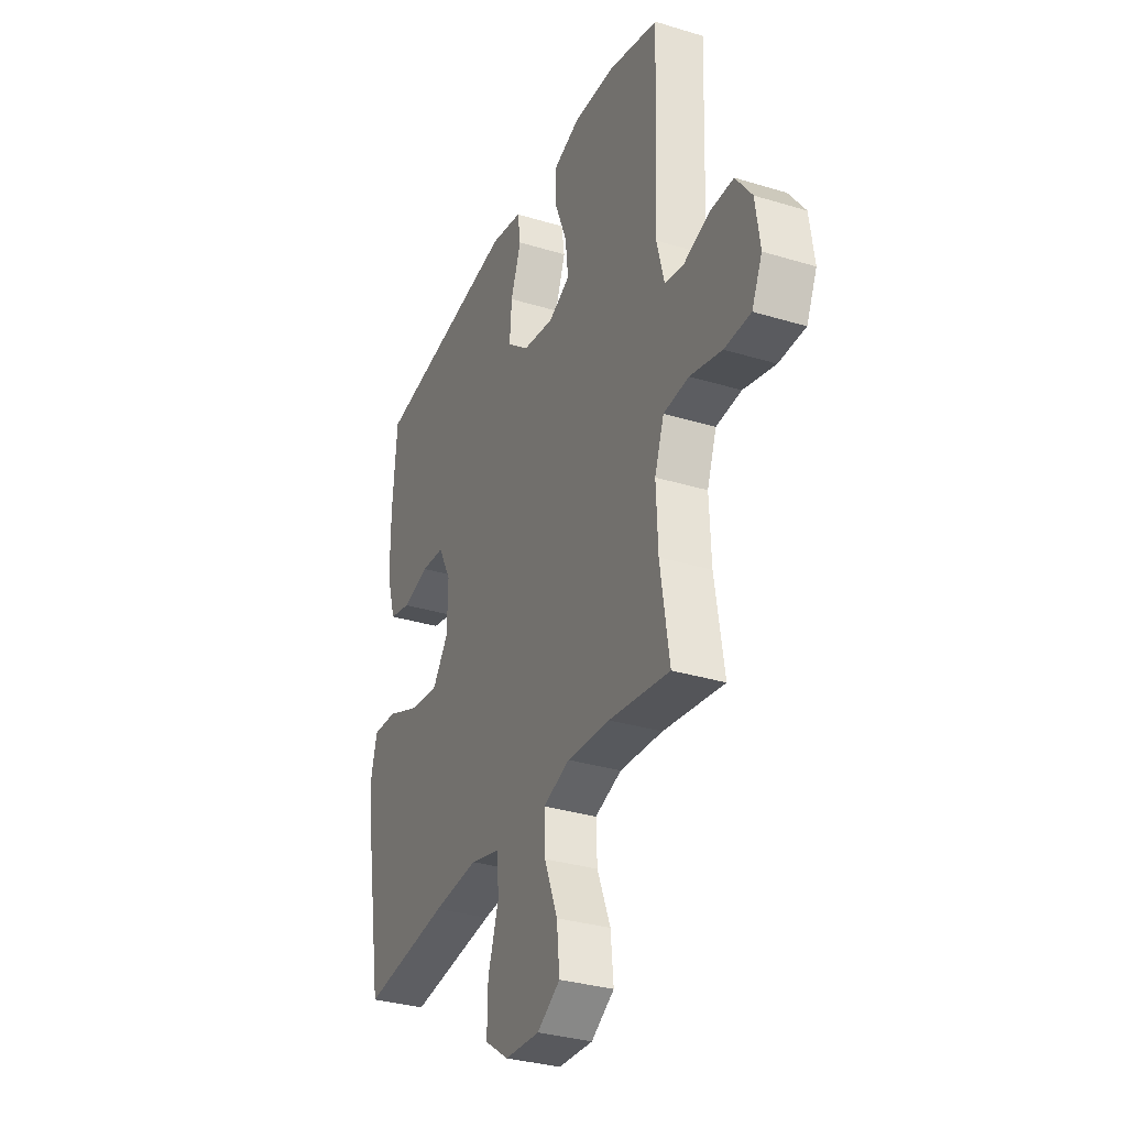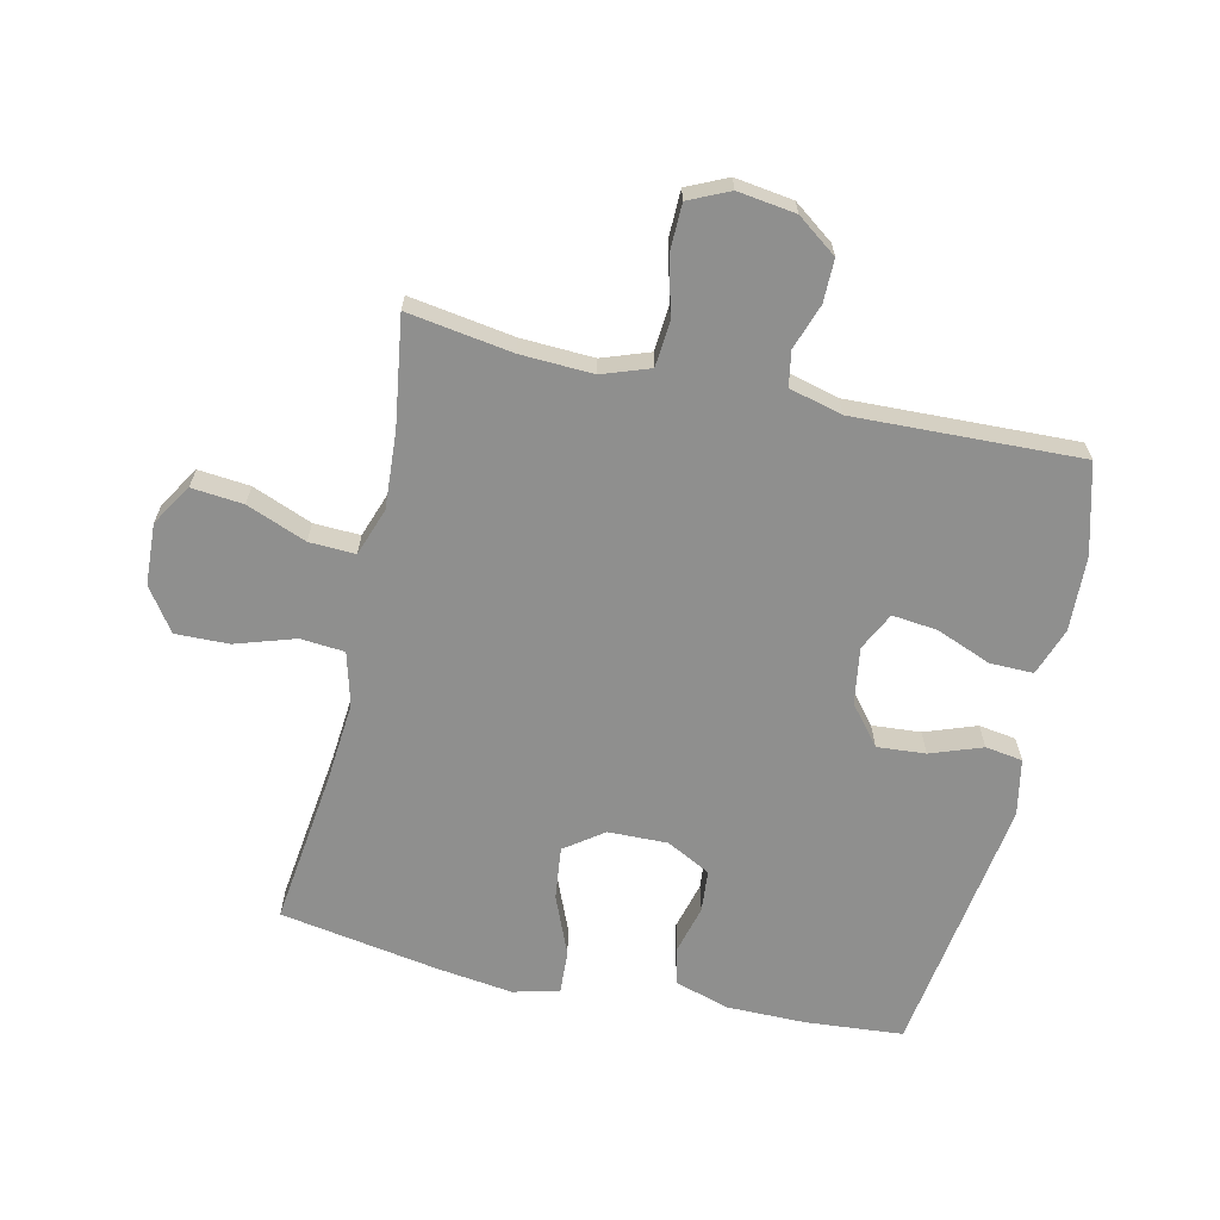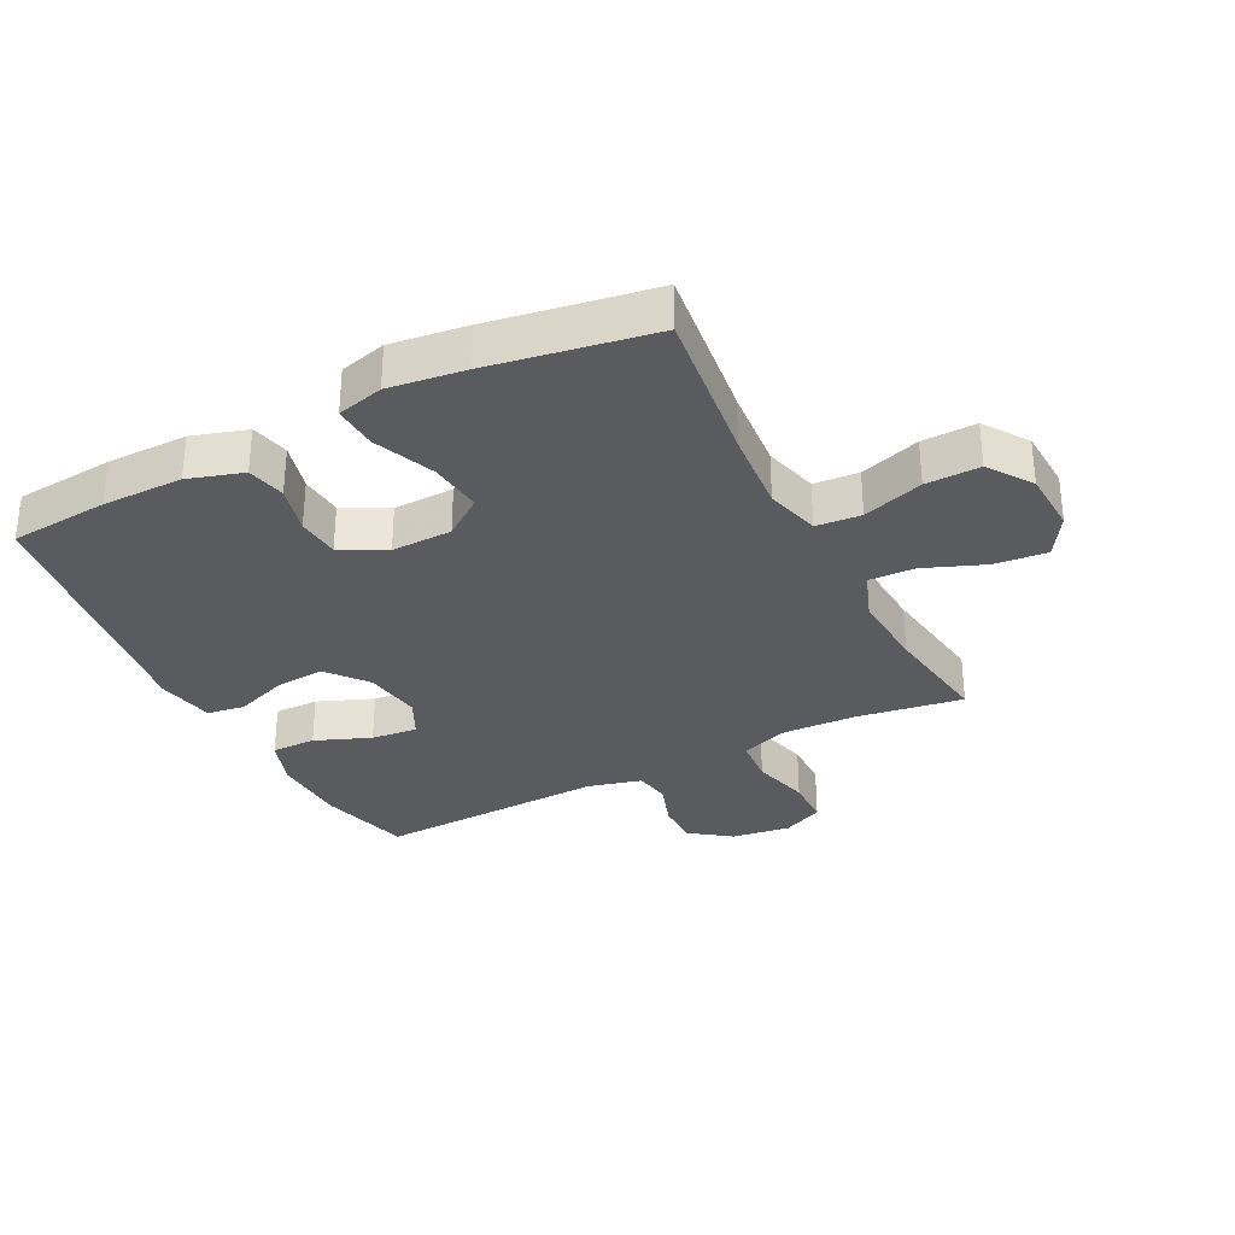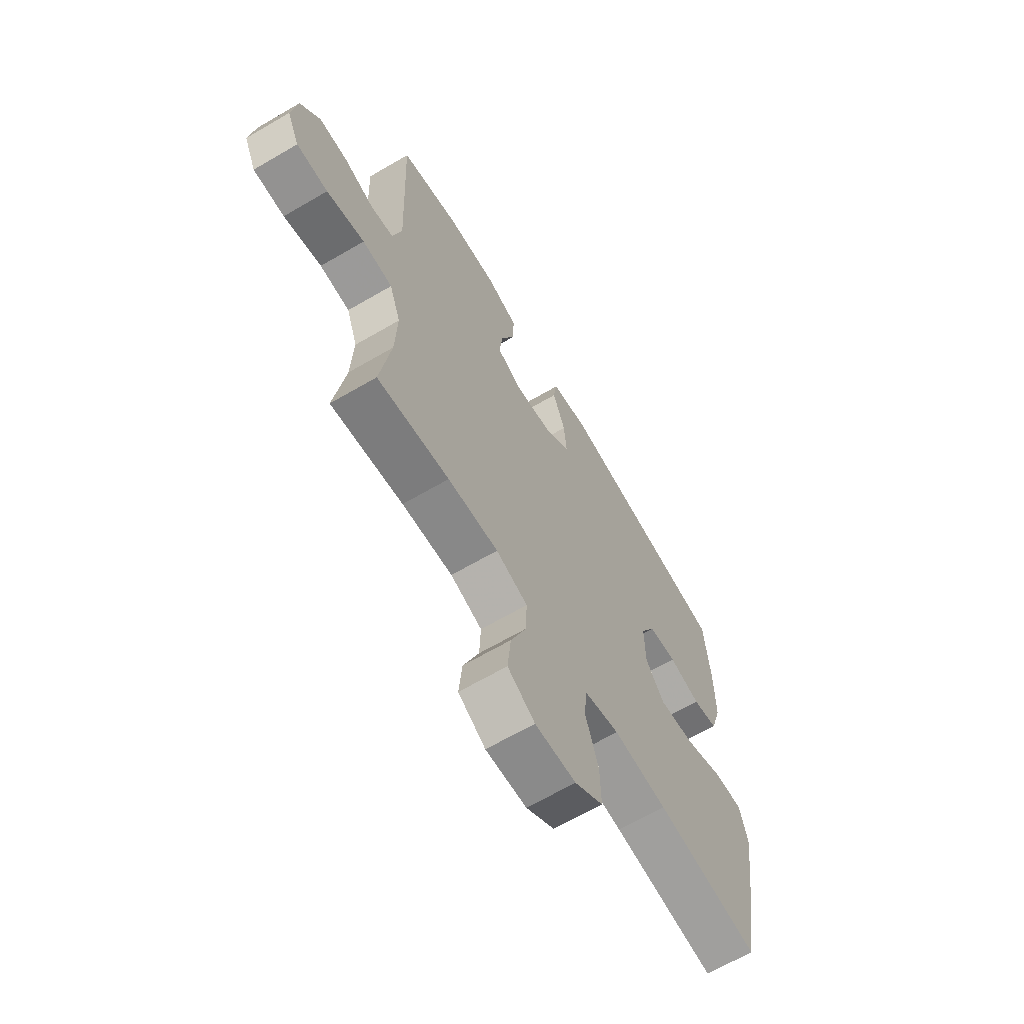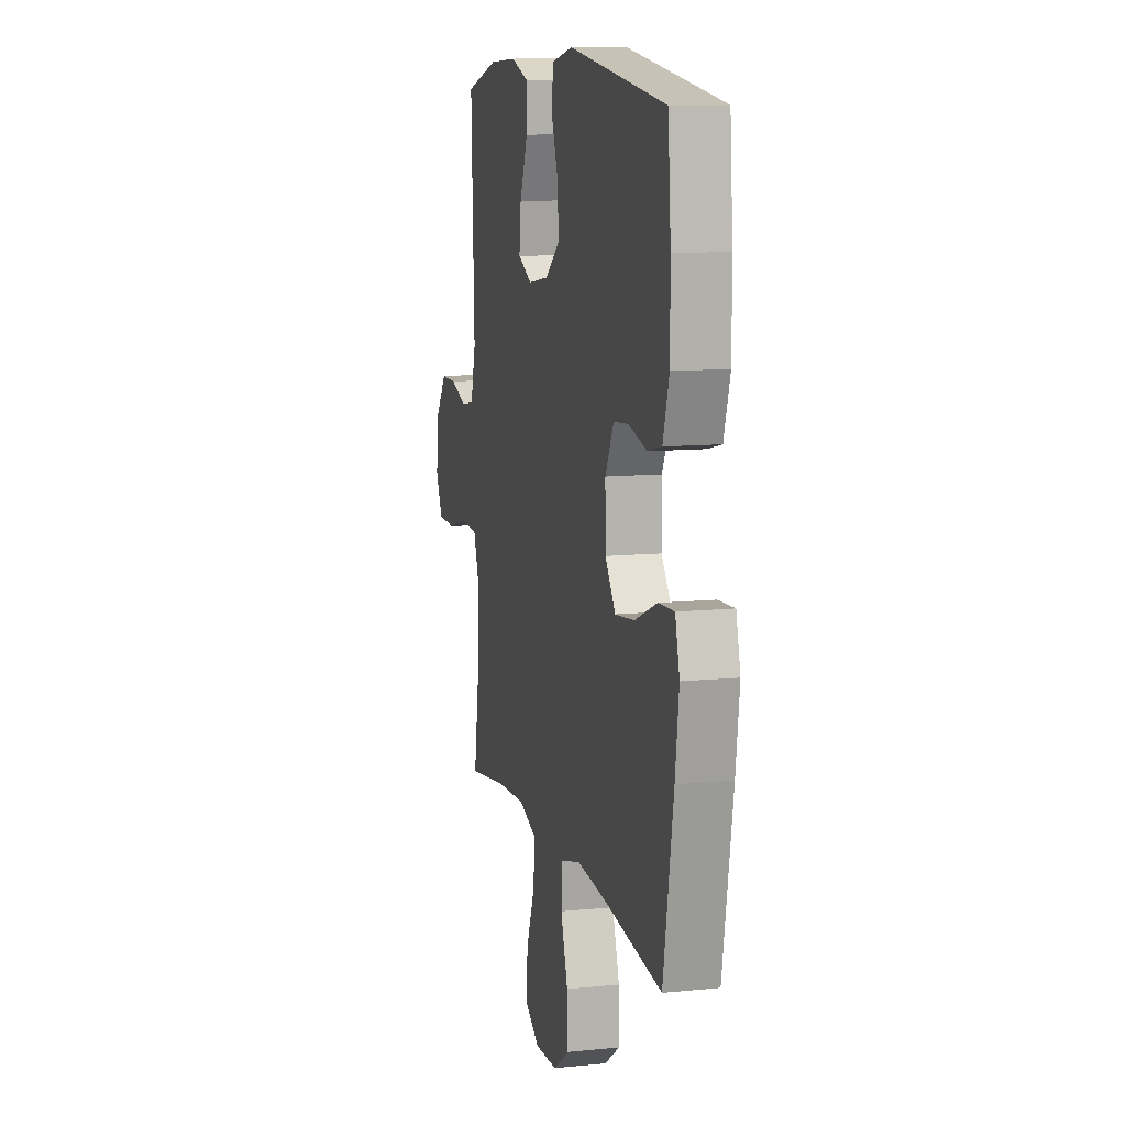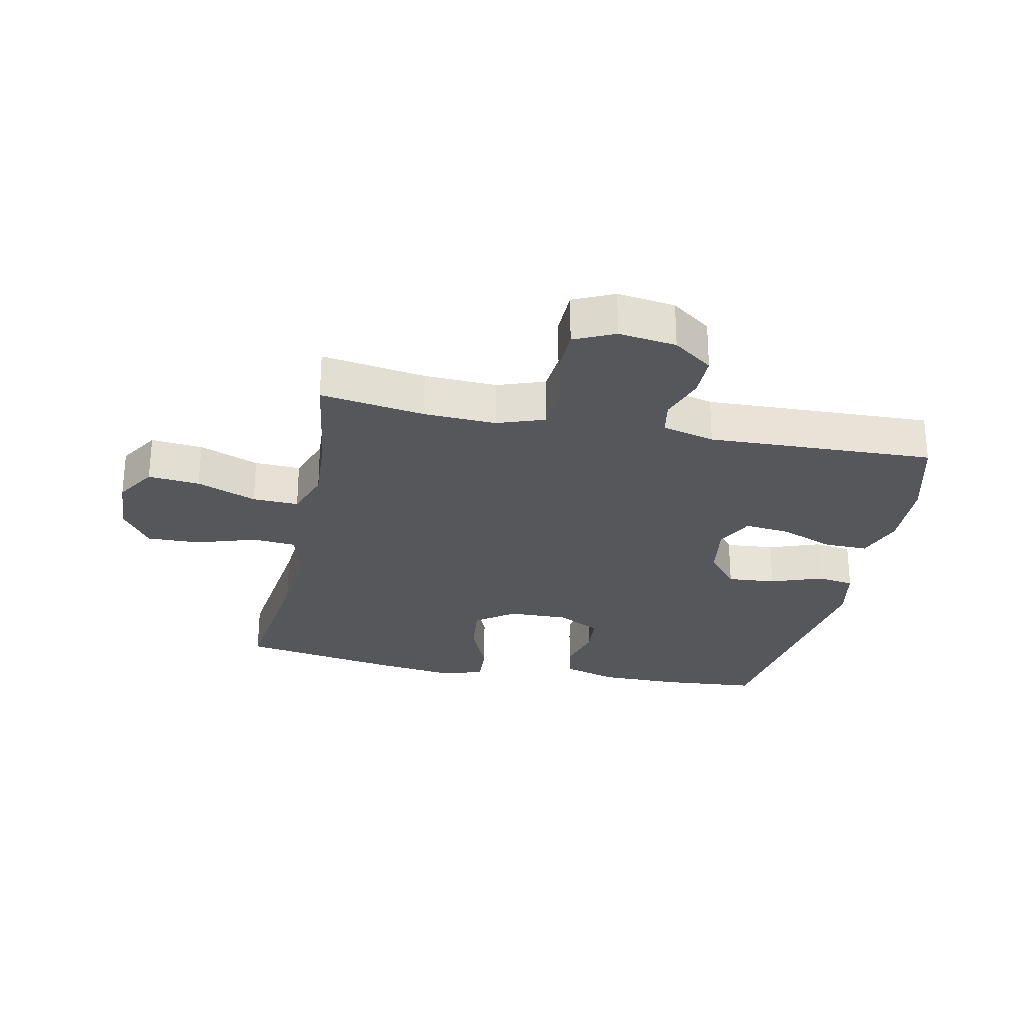
<metadata>
{"format":"obj","ext":"obj","renderer":"f3d","projection":"perspective","resolution":1024,"background":"white","views":[{"elev":-32.6,"azim":-112.9,"up":"+Z"},{"elev":-65.2,"azim":-102.8,"up":"+Y"},{"elev":-32.0,"azim":117.1,"up":"+Y"},{"elev":-65.8,"azim":-59.6,"up":"+Z"},{"elev":10.8,"azim":75.9,"up":"+Z"},{"elev":-27.1,"azim":-101.7,"up":"+Y"}]}
</metadata>
<code>
v -0.5 0.07 -0.5
v -0.474 0.07 -0.332
v -0.469 0.07 -0.215
v -0.496 0.07 -0.139
v -0.569 0.07 -0.133
v -0.661 0.07 -0.157
v -0.737 0.07 -0.156
v -0.767 0.07 -0.091
v -0.754 0.07 0.002
v -0.707 0.07 0.066
v -0.638 0.07 0.066
v -0.565 0.07 0.041
v -0.509 0.07 0.051
v -0.487 0.07 0.136
v -0.5 0.07 0.5
v -0.356 0.07 0.539
v -0.235 0.07 0.544
v -0.158 0.07 0.517
v -0.159 0.07 0.447
v -0.194 0.07 0.359
v -0.202 0.07 0.286
v -0.141 0.07 0.256
v -0.05 0.07 0.27
v 0.013 0.07 0.321
v 0.007 0.07 0.399
v -0.023 0.07 0.482
v -0.014 0.07 0.542
v 0.077 0.07 0.56
v 0.5 0.07 0.5
v 0.513 0.07 0.343
v 0.513 0.07 0.215
v 0.486 0.07 0.128
v 0.425 0.07 0.114
v 0.348 0.07 0.134
v 0.28 0.07 0.128
v 0.243 0.07 0.057
v 0.245 0.07 -0.039
v 0.29 0.07 -0.101
v 0.375 0.07 -0.091
v 0.471 0.07 -0.051
v 0.541 0.07 -0.047
v 0.56 0.07 -0.121
v 0.544 0.07 -0.242
v 0.5 0.07 -0.5
v 0.249 0.07 -0.469
v 0.119 0.07 -0.458
v 0.033 0.07 -0.481
v 0.027 0.07 -0.552
v 0.058 0.07 -0.648
v 0.06 0.07 -0.734
v -0.009 0.07 -0.782
v -0.108 0.07 -0.787
v -0.174 0.07 -0.746
v -0.166 0.07 -0.663
v -0.128 0.07 -0.567
v -0.125 0.07 -0.493
v -0.202 0.07 -0.466
v -0.325 0.07 -0.474
v -0.5 0 -0.5
v -0.474 0 -0.332
v -0.469 0 -0.215
v -0.496 0 -0.139
v -0.569 0 -0.133
v -0.661 0 -0.157
v -0.737 0 -0.156
v -0.767 0 -0.091
v -0.754 0 0.002
v -0.707 0 0.066
v -0.638 0 0.066
v -0.565 0 0.041
v -0.509 0 0.051
v -0.487 0 0.136
v -0.5 0 0.5
v -0.356 0 0.539
v -0.235 0 0.544
v -0.158 0 0.517
v -0.159 0 0.447
v -0.194 0 0.359
v -0.202 0 0.286
v -0.141 0 0.256
v -0.05 0 0.27
v 0.013 0 0.321
v 0.007 0 0.399
v -0.023 0 0.482
v -0.014 0 0.542
v 0.077 0 0.56
v 0.5 0 0.5
v 0.513 0 0.343
v 0.513 0 0.215
v 0.486 0 0.128
v 0.425 0 0.114
v 0.348 0 0.134
v 0.28 0 0.128
v 0.243 0 0.057
v 0.245 0 -0.039
v 0.29 0 -0.101
v 0.375 0 -0.091
v 0.471 0 -0.051
v 0.541 0 -0.047
v 0.56 0 -0.121
v 0.544 0 -0.242
v 0.5 0 -0.5
v 0.249 0 -0.469
v 0.119 0 -0.458
v 0.033 0 -0.481
v 0.027 0 -0.552
v 0.058 0 -0.648
v 0.06 0 -0.734
v -0.009 0 -0.782
v -0.108 0 -0.787
v -0.174 0 -0.746
v -0.166 0 -0.663
v -0.128 0 -0.567
v -0.125 0 -0.493
v -0.202 0 -0.466
v -0.325 0 -0.474
f 52 53 54 55
f 52 55 56
f 51 52 56
f 48 49 50 51
f 47 48 51 56
f 46 47 56 57
f 42 43 44 45
f 42 45 46
f 39 40 41 42
f 38 39 42 46
f 37 38 46 57
f 31 32 33 34
f 31 34 35
f 30 31 35
f 29 30 35
f 28 29 35
f 25 26 27 28
f 24 25 28 35
f 23 24 35 36
f 17 18 19 20
f 17 20 21
f 14 15 16 17
f 13 14 17 21
f 9 10 11 12
f 9 12 13
f 8 9 13
f 5 6 7 8
f 4 5 8 13
f 3 4 13 21
f 58 1 2
f 22 23 36 37
f 22 37 57 58
f 21 22 58
f 2 3 21 58
f 113 112 111 110
f 114 113 110
f 114 110 109
f 109 108 107 106
f 114 109 106 105
f 115 114 105 104
f 103 102 101 100
f 104 103 100
f 100 99 98 97
f 104 100 97 96
f 115 104 96 95
f 92 91 90 89
f 93 92 89
f 93 89 88
f 93 88 87
f 93 87 86
f 86 85 84 83
f 93 86 83 82
f 94 93 82 81
f 78 77 76 75
f 79 78 75
f 75 74 73 72
f 79 75 72 71
f 70 69 68 67
f 71 70 67
f 71 67 66
f 66 65 64 63
f 71 66 63 62
f 79 71 62 61
f 60 59 116
f 95 94 81 80
f 116 115 95 80
f 116 80 79
f 116 79 61 60
f 1 59 60 2
f 2 60 61 3
f 3 61 62 4
f 4 62 63 5
f 5 63 64 6
f 6 64 65 7
f 7 65 66 8
f 8 66 67 9
f 9 67 68 10
f 10 68 69 11
f 11 69 70 12
f 12 70 71 13
f 13 71 72 14
f 14 72 73 15
f 15 73 74 16
f 16 74 75 17
f 17 75 76 18
f 18 76 77 19
f 19 77 78 20
f 20 78 79 21
f 21 79 80 22
f 22 80 81 23
f 23 81 82 24
f 24 82 83 25
f 25 83 84 26
f 26 84 85 27
f 27 85 86 28
f 28 86 87 29
f 29 87 88 30
f 30 88 89 31
f 31 89 90 32
f 32 90 91 33
f 33 91 92 34
f 34 92 93 35
f 35 93 94 36
f 36 94 95 37
f 37 95 96 38
f 38 96 97 39
f 39 97 98 40
f 40 98 99 41
f 41 99 100 42
f 42 100 101 43
f 43 101 102 44
f 44 102 103 45
f 45 103 104 46
f 46 104 105 47
f 47 105 106 48
f 48 106 107 49
f 49 107 108 50
f 50 108 109 51
f 51 109 110 52
f 52 110 111 53
f 53 111 112 54
f 54 112 113 55
f 55 113 114 56
f 56 114 115 57
f 57 115 116 58
f 58 116 59 1

</code>
